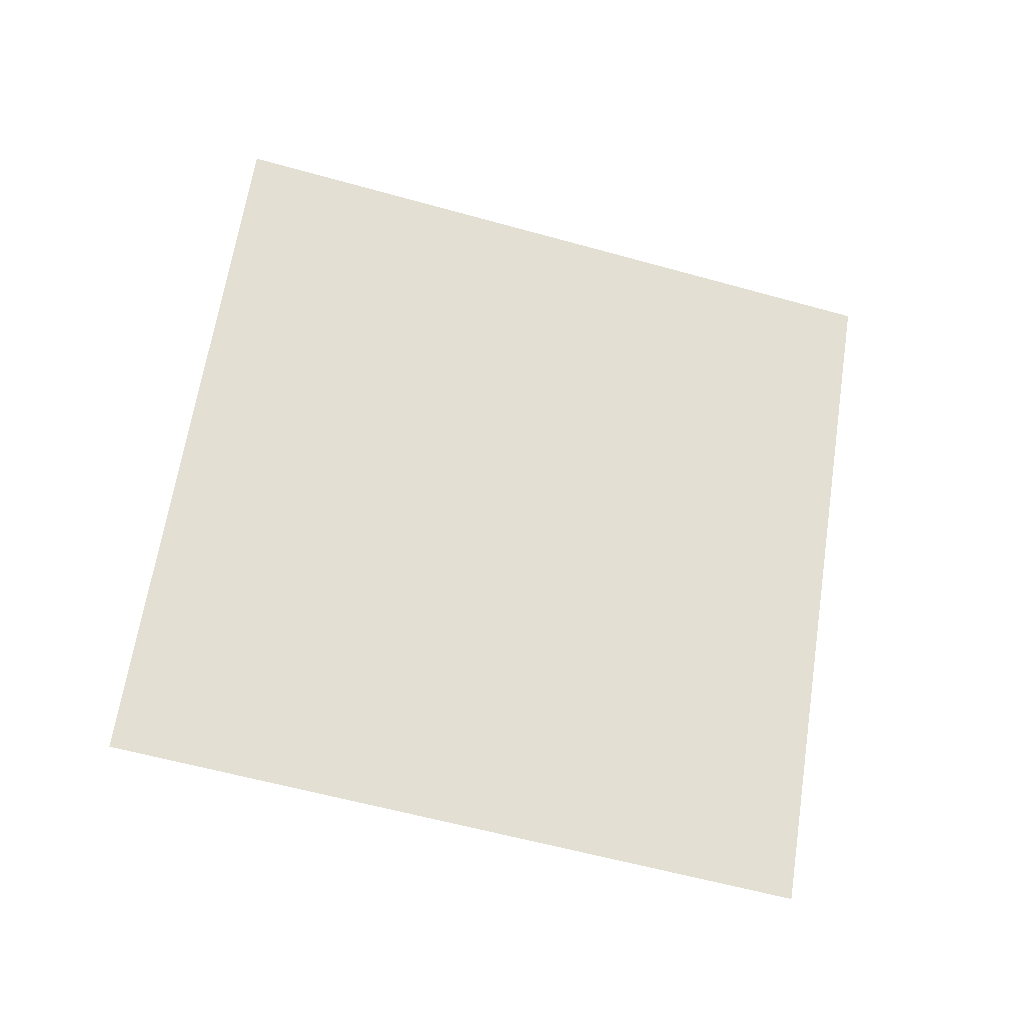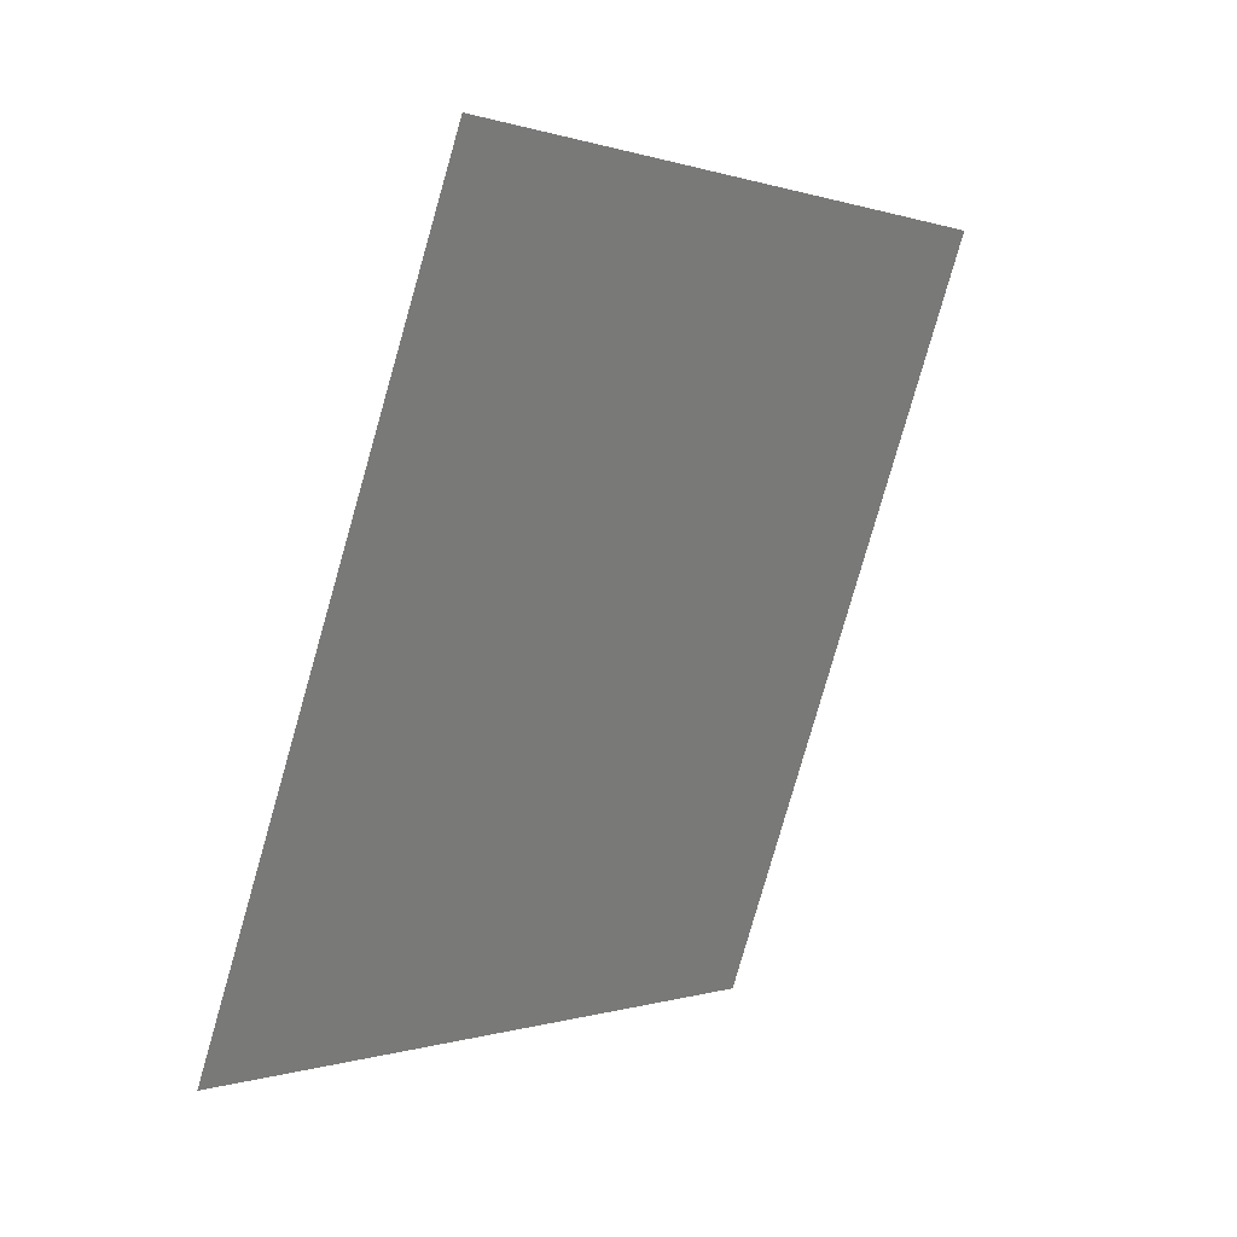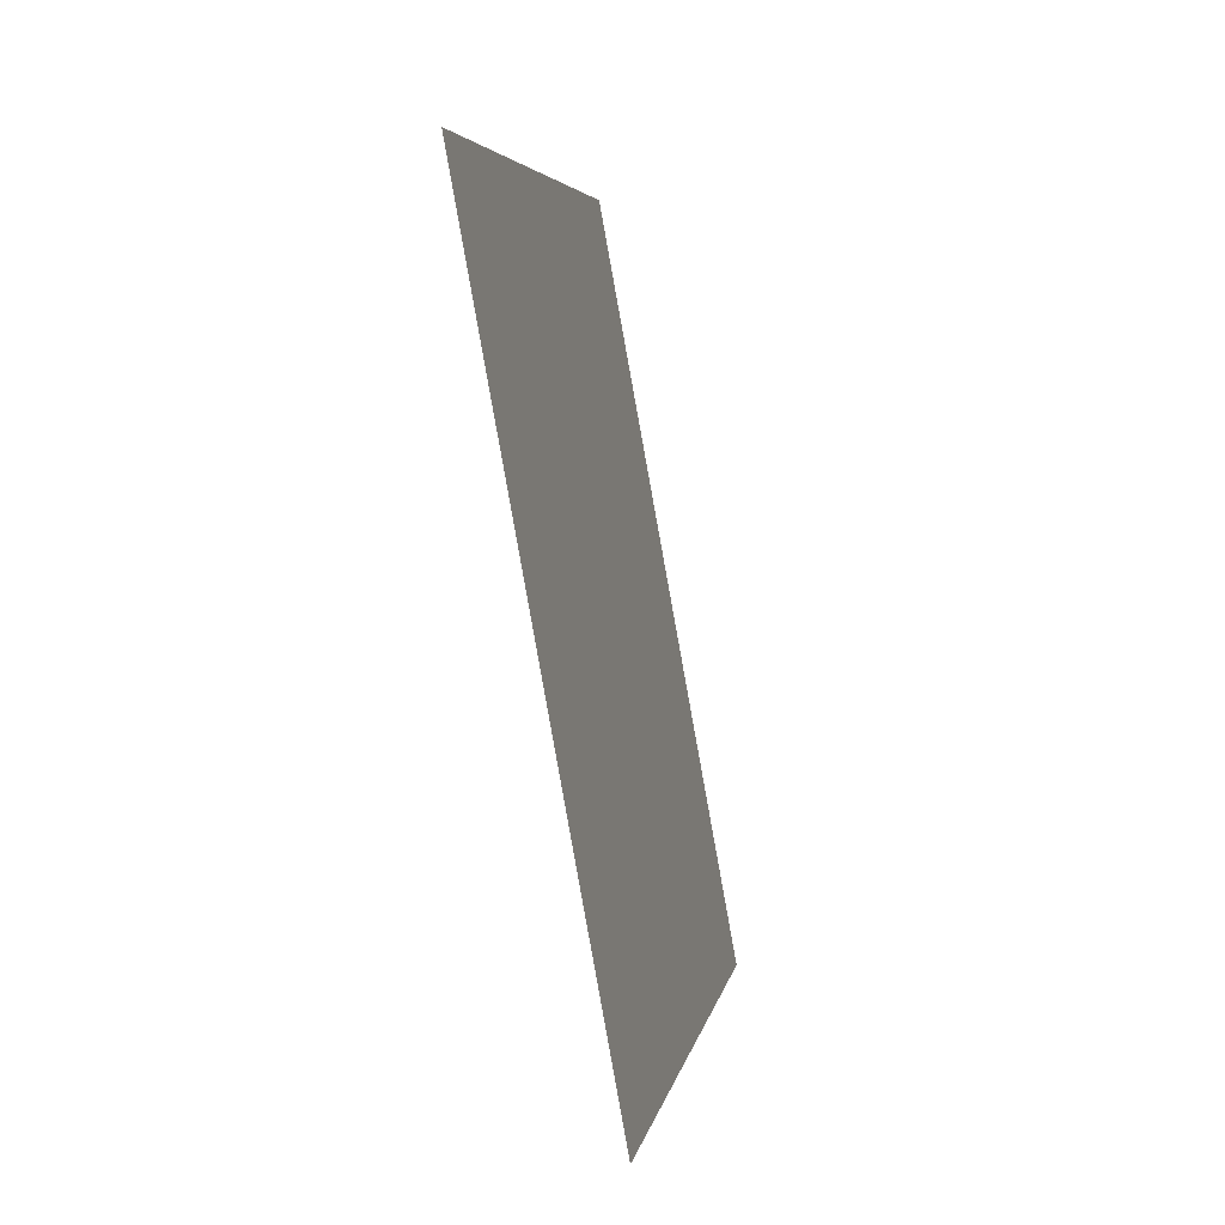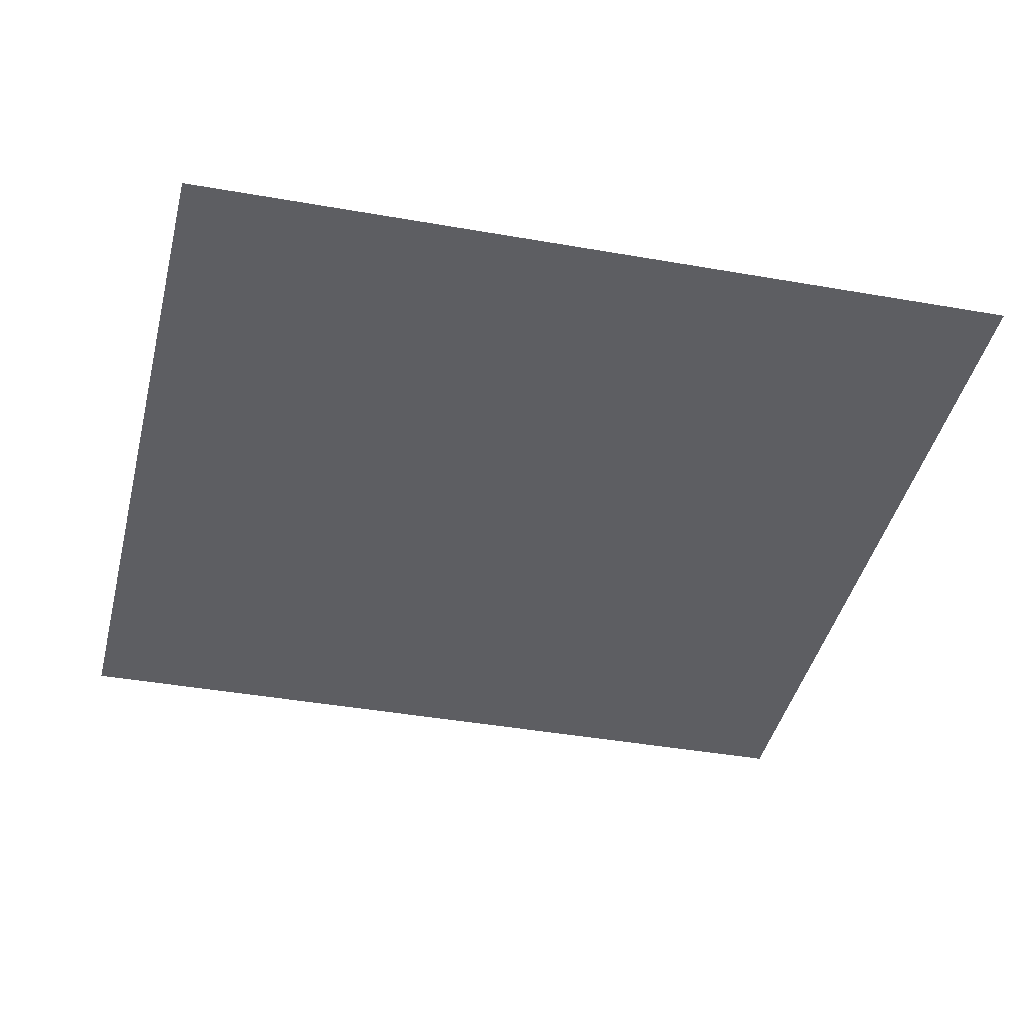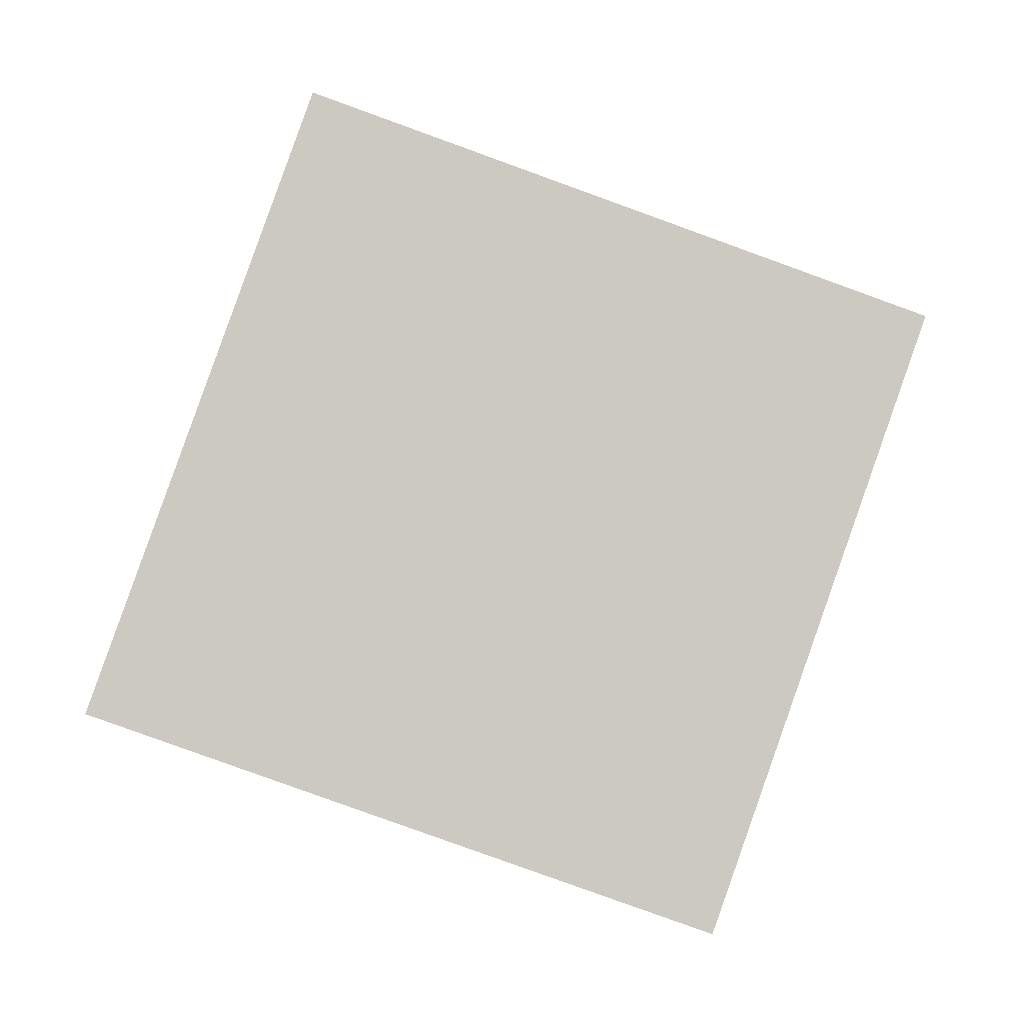
<metadata>
{"format":"obj","ext":"obj","renderer":"f3d","projection":"perspective","resolution":1024,"background":"white","views":[{"elev":71.4,"azim":111.4,"up":"+Z"},{"elev":15.1,"azim":117.4,"up":"+Y"},{"elev":79.9,"azim":-108.5,"up":"+Y"},{"elev":40.5,"azim":169.6,"up":"+Y"},{"elev":73.2,"azim":-149.1,"up":"+Z"}]}
</metadata>
<code>
g TreeLeaves6
v 0.8054 -0.5197 0.2443
v -0.547 -0.8224 0.05384
v -0.8054 0.5197 -0.2443
v 0.547 0.8224 -0.05384
g TreeLeaves6_0
f 3 2 1
f 4 3 1

</code>
